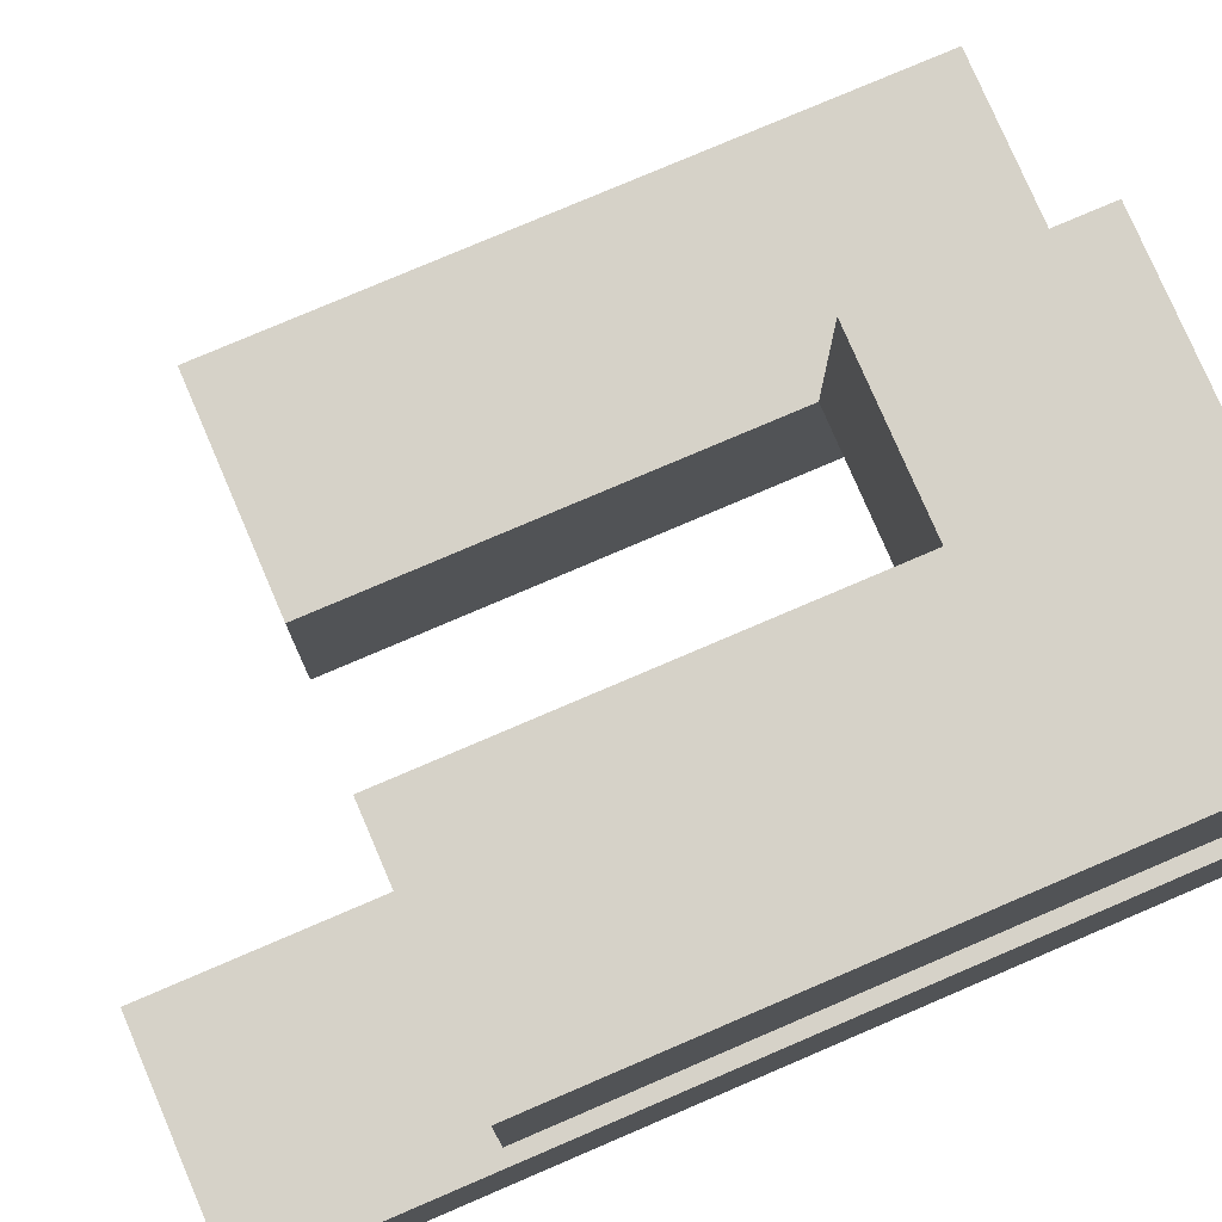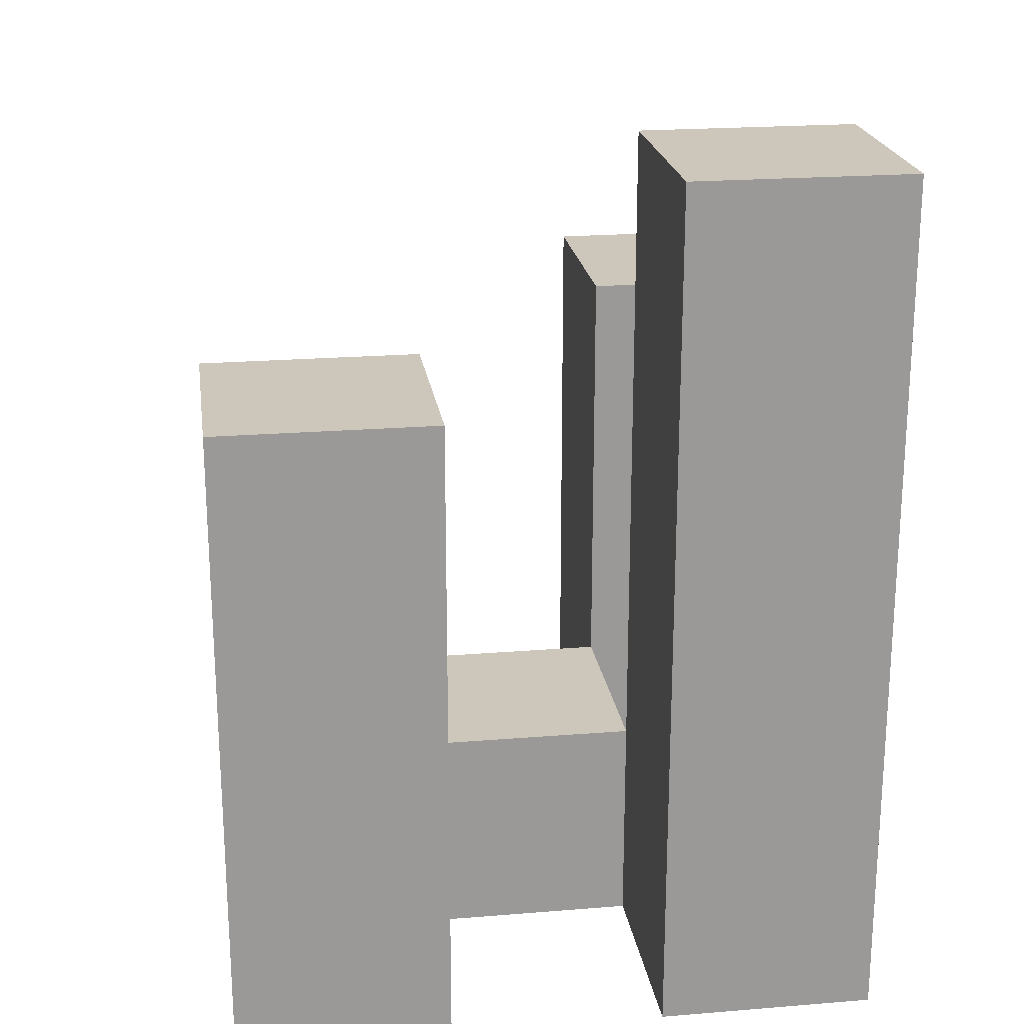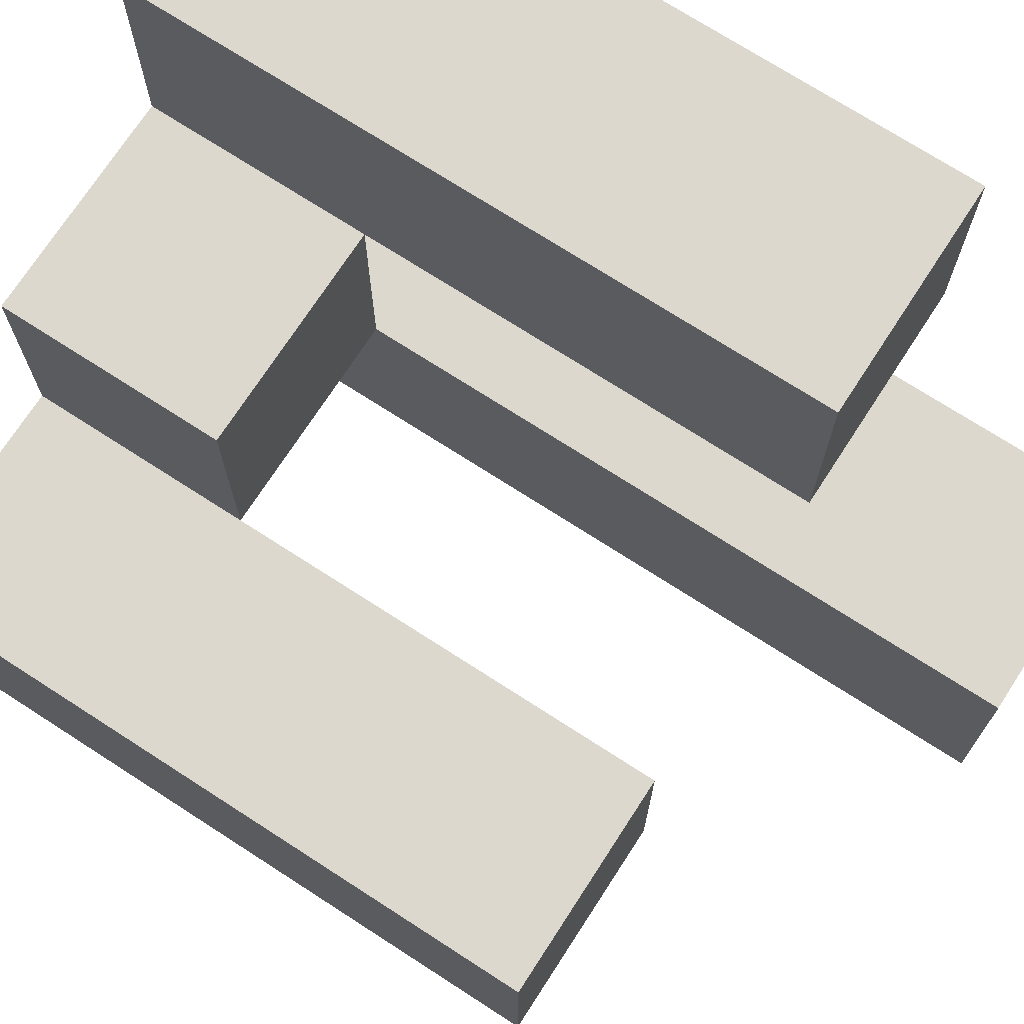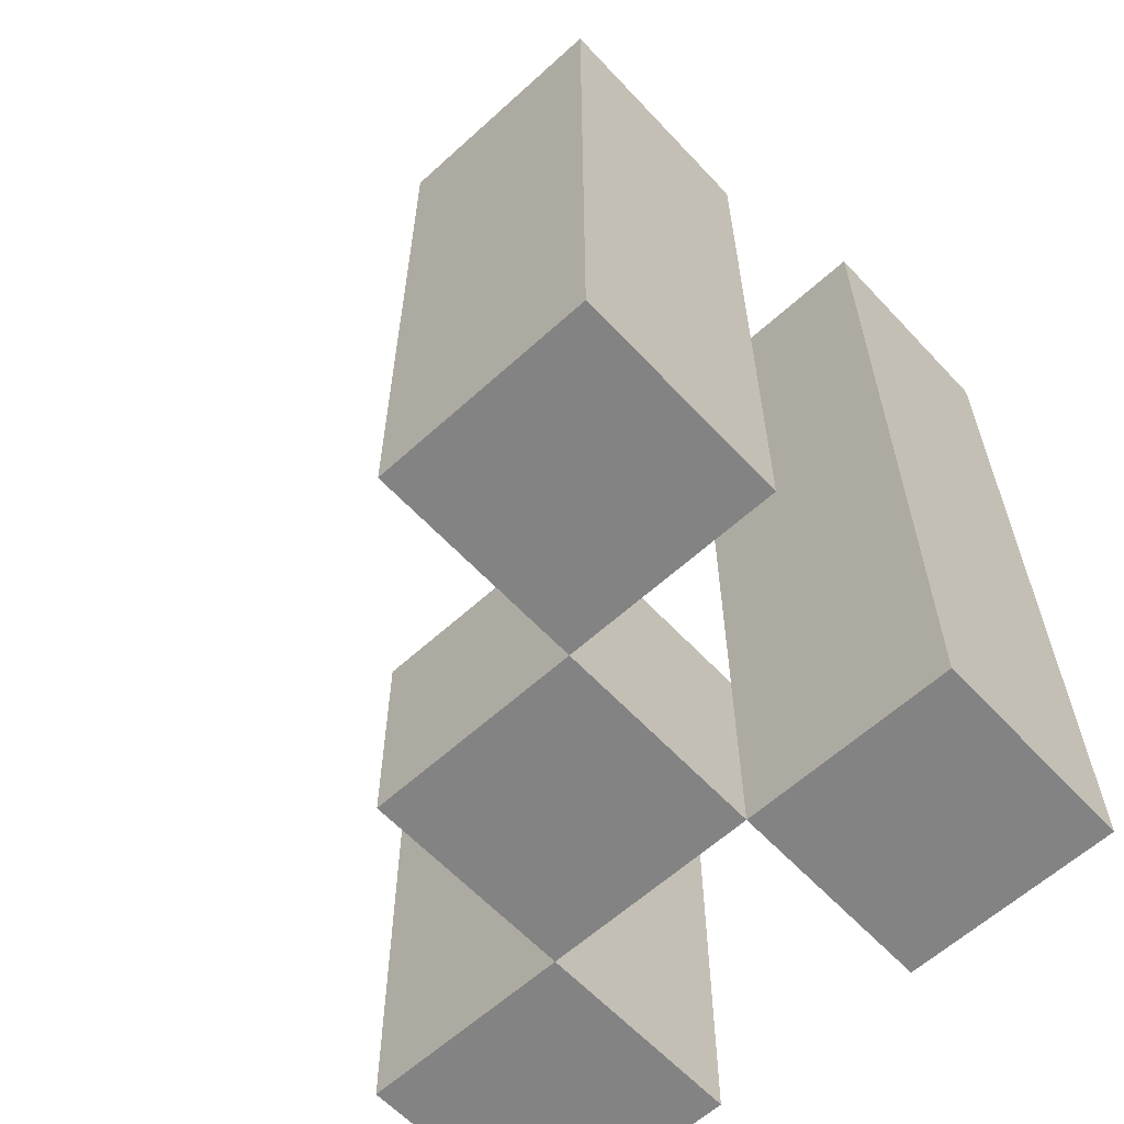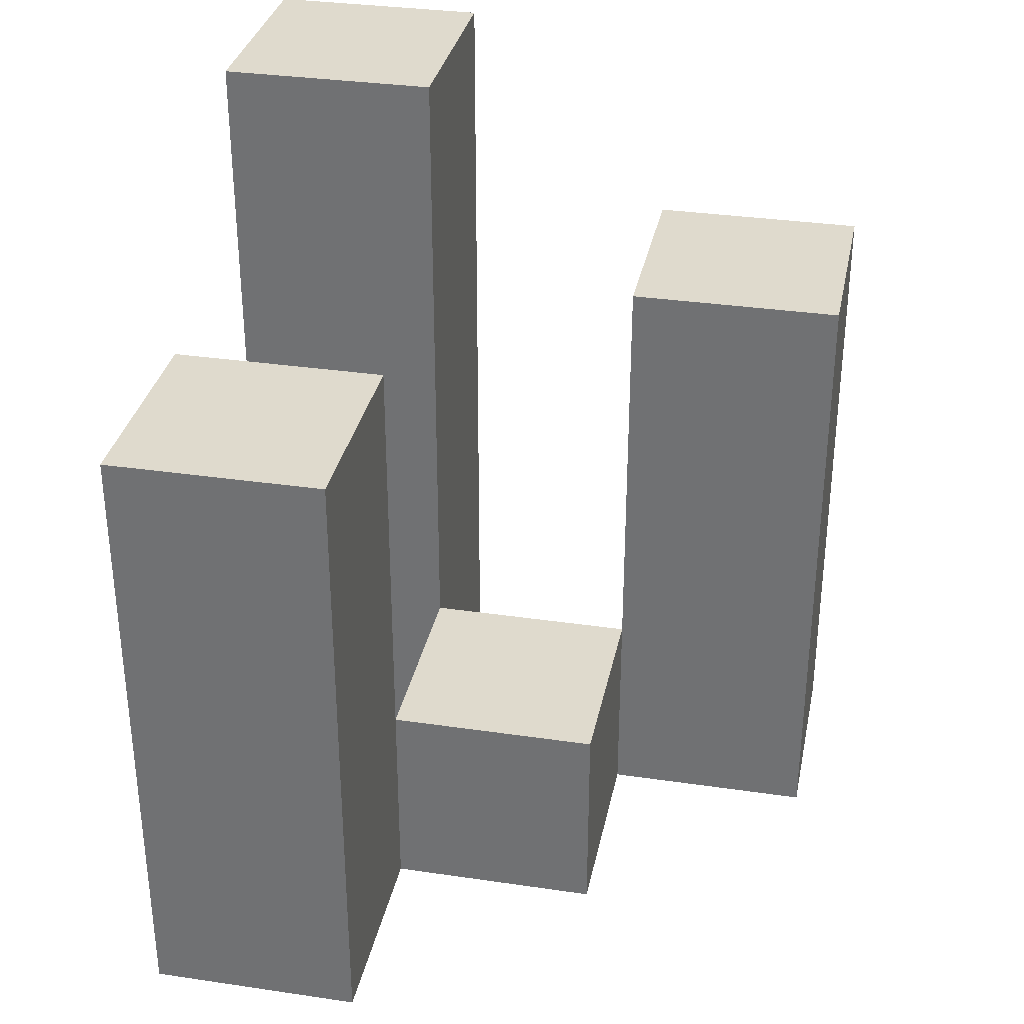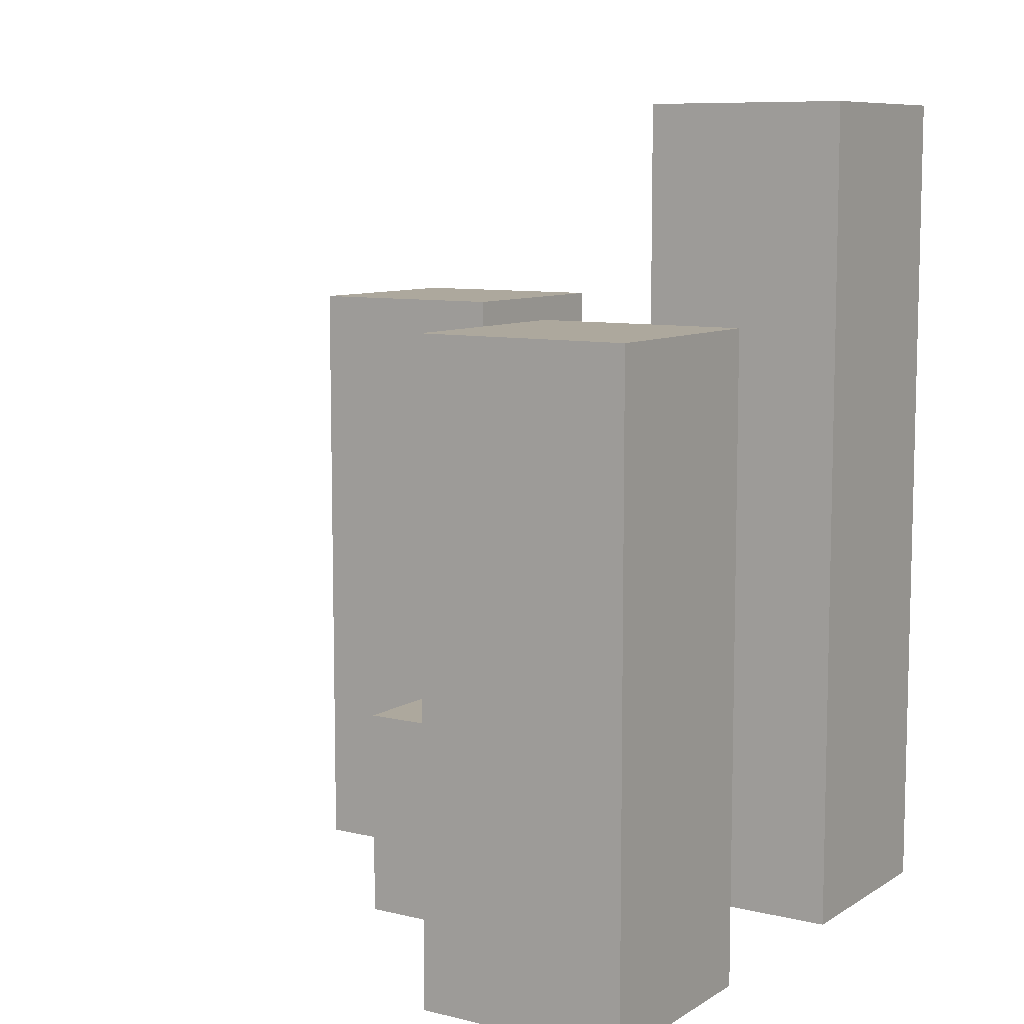
<metadata>
{"format":"obj","ext":"obj","renderer":"f3d","projection":"perspective","resolution":1024,"background":"white","views":[{"elev":77.7,"azim":-113.2,"up":"+Z"},{"elev":21.5,"azim":171.8,"up":"+Y"},{"elev":72.3,"azim":122.9,"up":"+Z"},{"elev":-61.2,"azim":132.8,"up":"+Y"},{"elev":32.9,"azim":11.5,"up":"+Y"},{"elev":8.7,"azim":122.7,"up":"+Y"}]}
</metadata>
<code>
o
v -14.9 0.9 18.8
v -14.9 0.9 18.7
v -14.9 0.9 18.6
v -14.9 0.9 18.5
v -14.9 1.2 18.8
v -14.9 1.2 18.7
v -14.9 1.3 18.6
v -14.9 1.3 18.5
v -14.8 0.9 18.7
v -14.8 0.9 18.6
v -14.8 1 18.7
v -14.8 1 18.6
v -14.7 0.9 18.6
v -14.7 0.9 18.5
v -14.7 1 18.6
v -14.7 1.2 18.6
v -14.7 1.2 18.5
v -14.8 0.9 18.8
v -14.8 0.9 18.7
v -14.8 0.9 18.6
v -14.8 0.9 18.5
v -14.8 1 18.7
v -14.8 1 18.6
v -14.8 1.2 18.8
v -14.8 1.2 18.7
v -14.8 1.3 18.6
v -14.8 1.3 18.5
v -14.7 0.9 18.7
v -14.7 0.9 18.6
v -14.7 1 18.7
v -14.7 1 18.6
v -14.6 0.9 18.6
v -14.6 0.9 18.5
v -14.6 1.2 18.6
v -14.6 1.2 18.5
v -14.9 0.9 18.8
v -14.9 1.2 18.8
v -14.8 0.9 18.8
v -14.8 1.2 18.8
v -14.8 0.9 18.7
v -14.8 1 18.7
v -14.7 0.9 18.7
v -14.7 1 18.7
v -14.9 0.9 18.6
v -14.9 1.3 18.6
v -14.8 0.9 18.6
v -14.8 1 18.6
v -14.8 1.3 18.6
v -14.7 0.9 18.6
v -14.7 1 18.6
v -14.7 1.2 18.6
v -14.6 0.9 18.6
v -14.6 1.2 18.6
v -14.9 0.9 18.7
v -14.9 1.2 18.7
v -14.8 0.9 18.7
v -14.8 1 18.7
v -14.8 1.2 18.7
v -14.8 0.9 18.6
v -14.8 1 18.6
v -14.7 0.9 18.6
v -14.7 1 18.6
v -14.9 0.9 18.5
v -14.9 1.3 18.5
v -14.8 0.9 18.5
v -14.8 1.3 18.5
v -14.7 0.9 18.5
v -14.7 1.2 18.5
v -14.6 0.9 18.5
v -14.6 1.2 18.5
v -14.9 0.9 18.8
v -14.8 0.9 18.8
v -14.9 0.9 18.7
v -14.8 0.9 18.7
v -14.7 0.9 18.7
v -14.9 0.9 18.6
v -14.8 0.9 18.6
v -14.7 0.9 18.6
v -14.6 0.9 18.6
v -14.9 0.9 18.5
v -14.8 0.9 18.5
v -14.7 0.9 18.5
v -14.6 0.9 18.5
v -14.8 1 18.7
v -14.7 1 18.7
v -14.8 1 18.6
v -14.7 1 18.6
v -14.9 1.2 18.8
v -14.8 1.2 18.8
v -14.9 1.2 18.7
v -14.8 1.2 18.7
v -14.7 1.2 18.6
v -14.6 1.2 18.6
v -14.7 1.2 18.5
v -14.6 1.2 18.5
v -14.9 1.3 18.6
v -14.8 1.3 18.6
v -14.9 1.3 18.5
v -14.8 1.3 18.5
f 5 2 1
f 6 2 5
f 7 4 3
f 8 4 7
f 11 10 9
f 12 10 11
f 15 14 13
f 16 14 15
f 17 14 16
f 18 19 22
f 20 21 23
f 18 22 24
f 24 22 25
f 23 21 26
f 26 21 27
f 28 29 30
f 30 29 31
f 32 33 34
f 34 33 35
f 38 37 36
f 39 37 38
f 42 41 40
f 43 41 42
f 46 45 44
f 47 45 46
f 48 45 47
f 52 50 49
f 52 51 50
f 53 51 52
f 54 55 56
f 56 55 57
f 57 55 58
f 59 60 61
f 61 60 62
f 63 64 65
f 65 64 66
f 67 68 69
f 69 68 70
f 73 72 71
f 74 72 73
f 77 75 74
f 78 75 77
f 80 77 76
f 81 77 80
f 82 79 78
f 83 79 82
f 84 85 86
f 86 85 87
f 88 89 90
f 90 89 91
f 92 93 94
f 94 93 95
f 96 97 98
f 98 97 99

</code>
